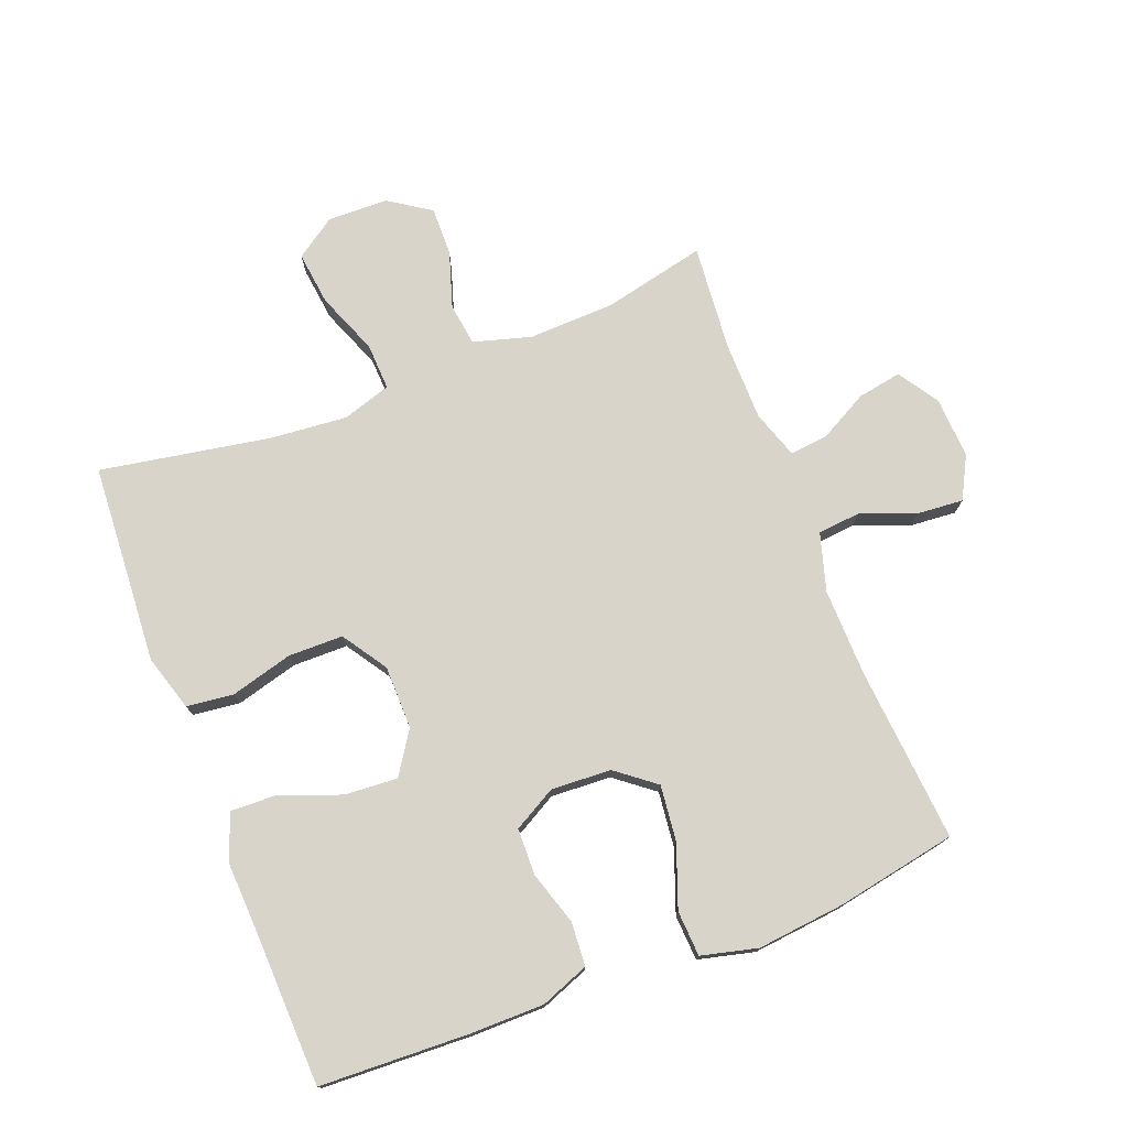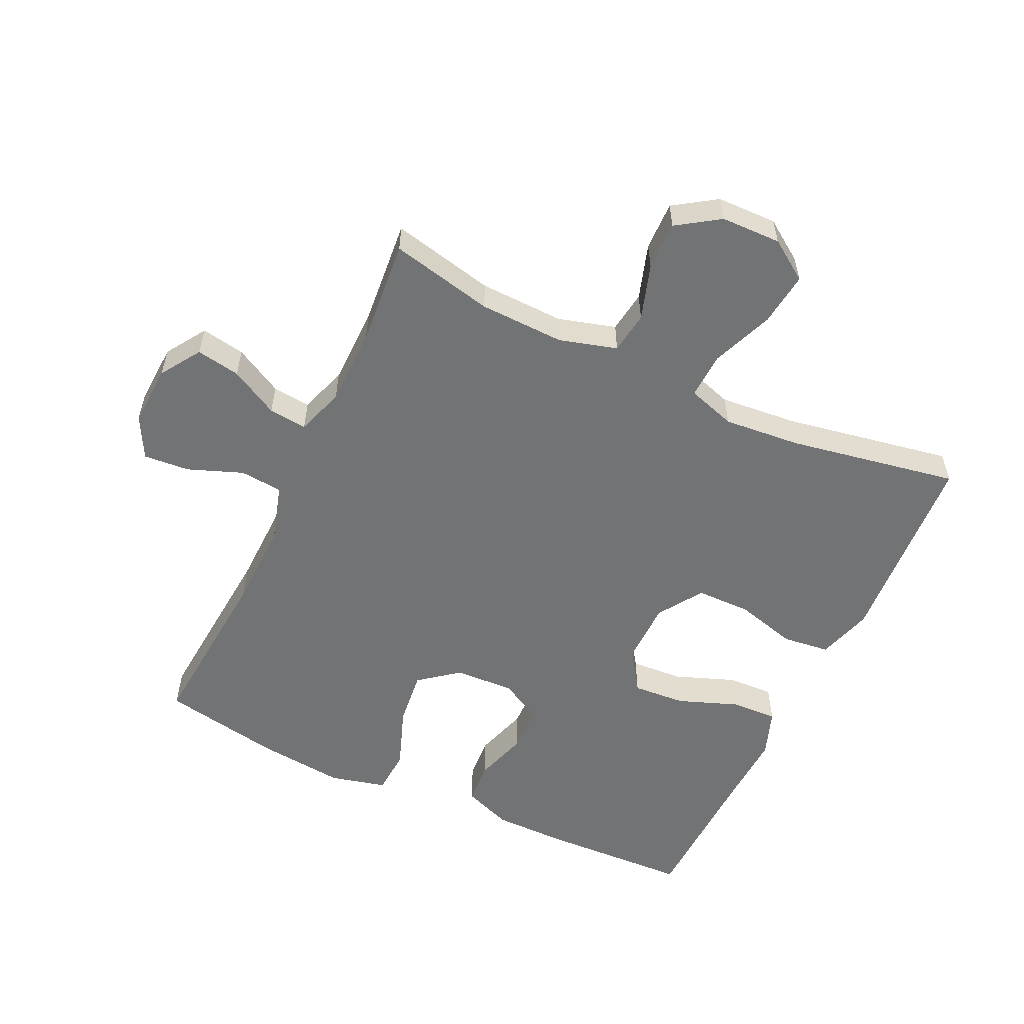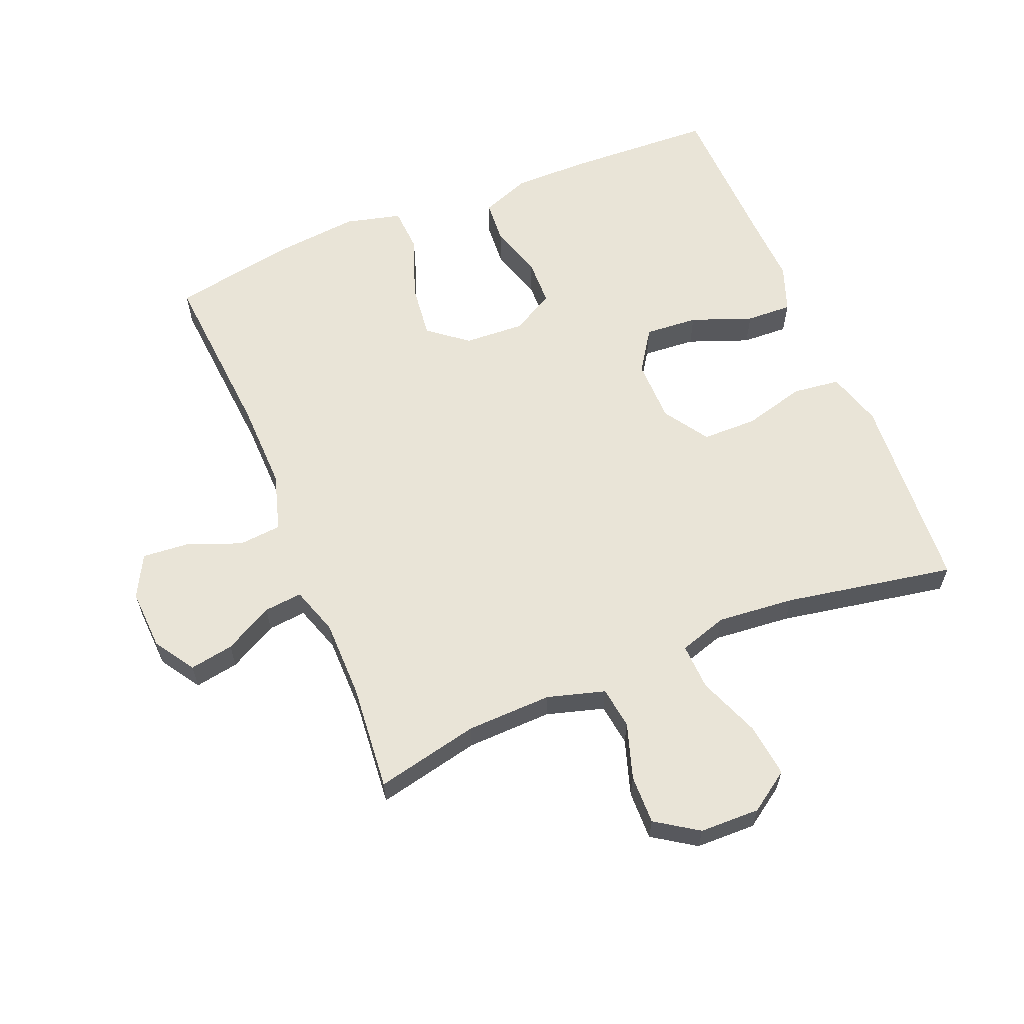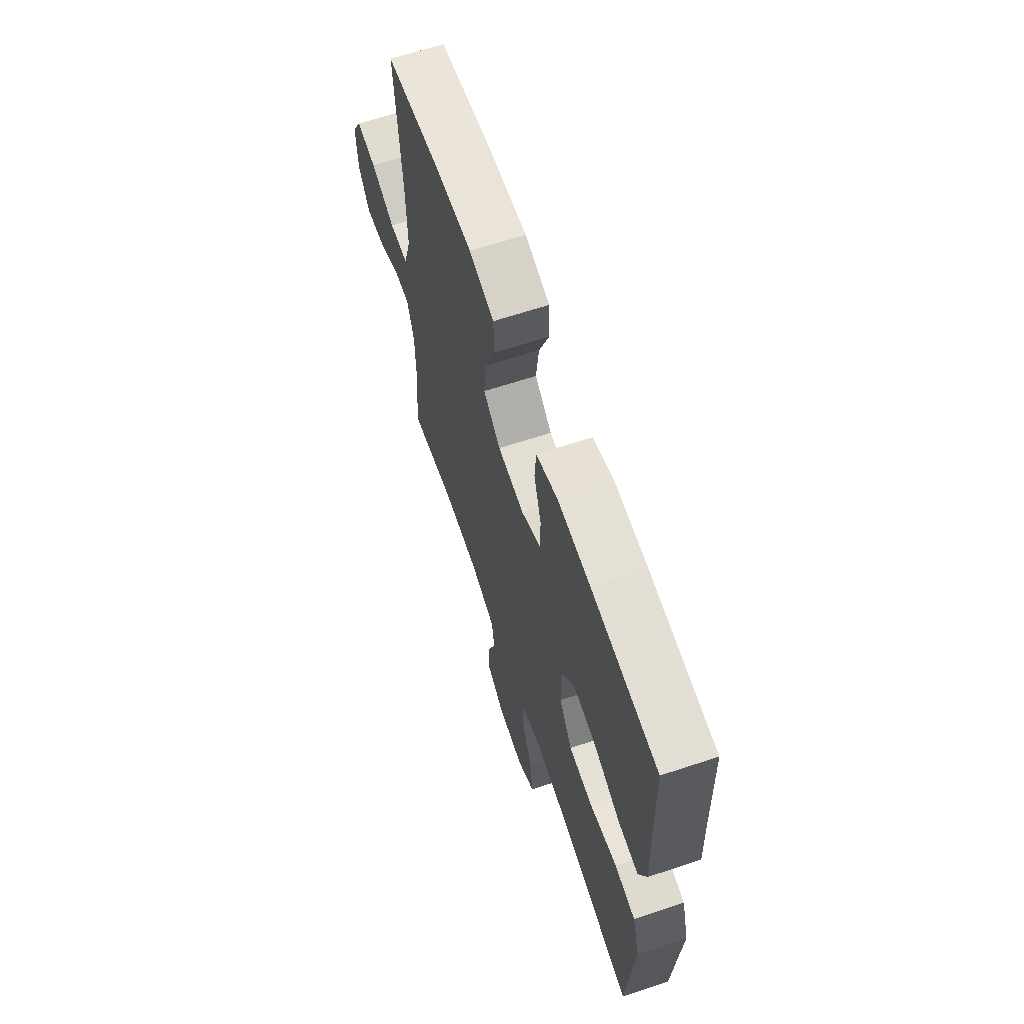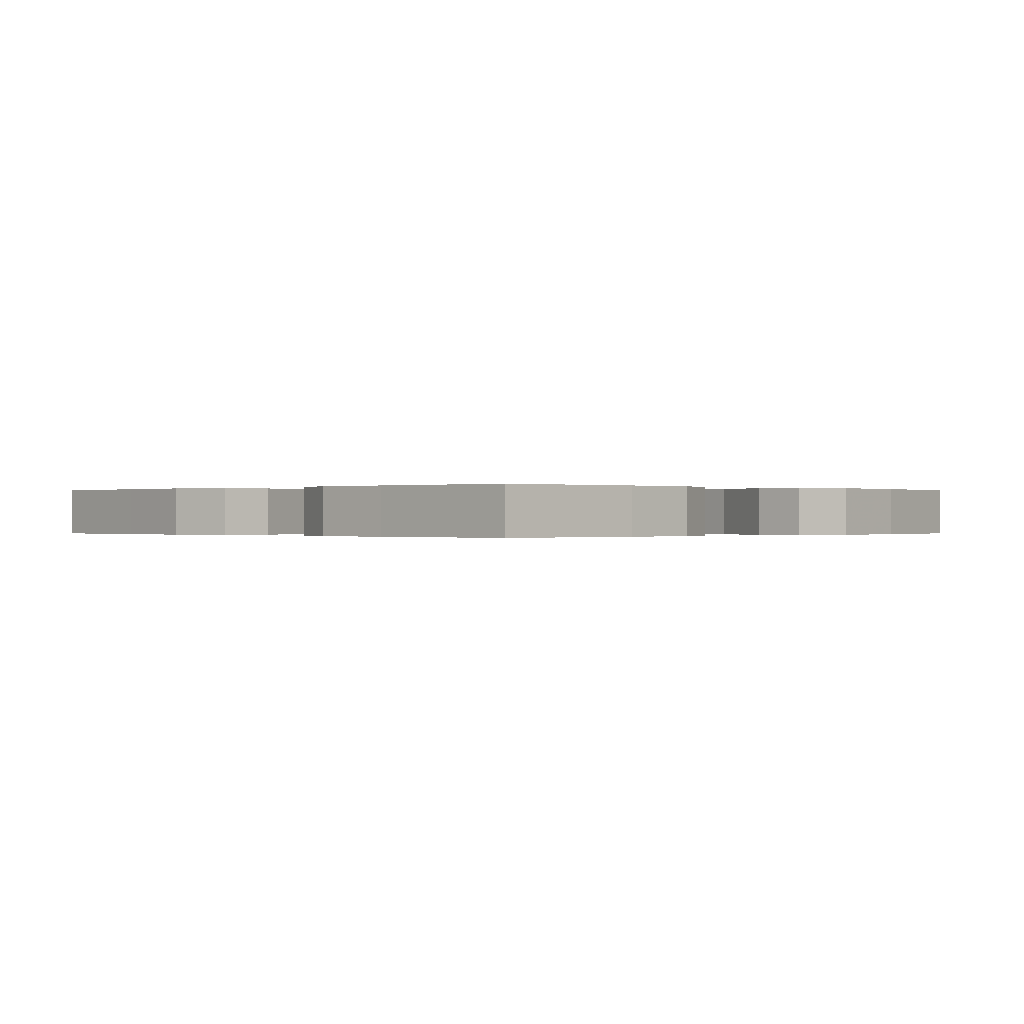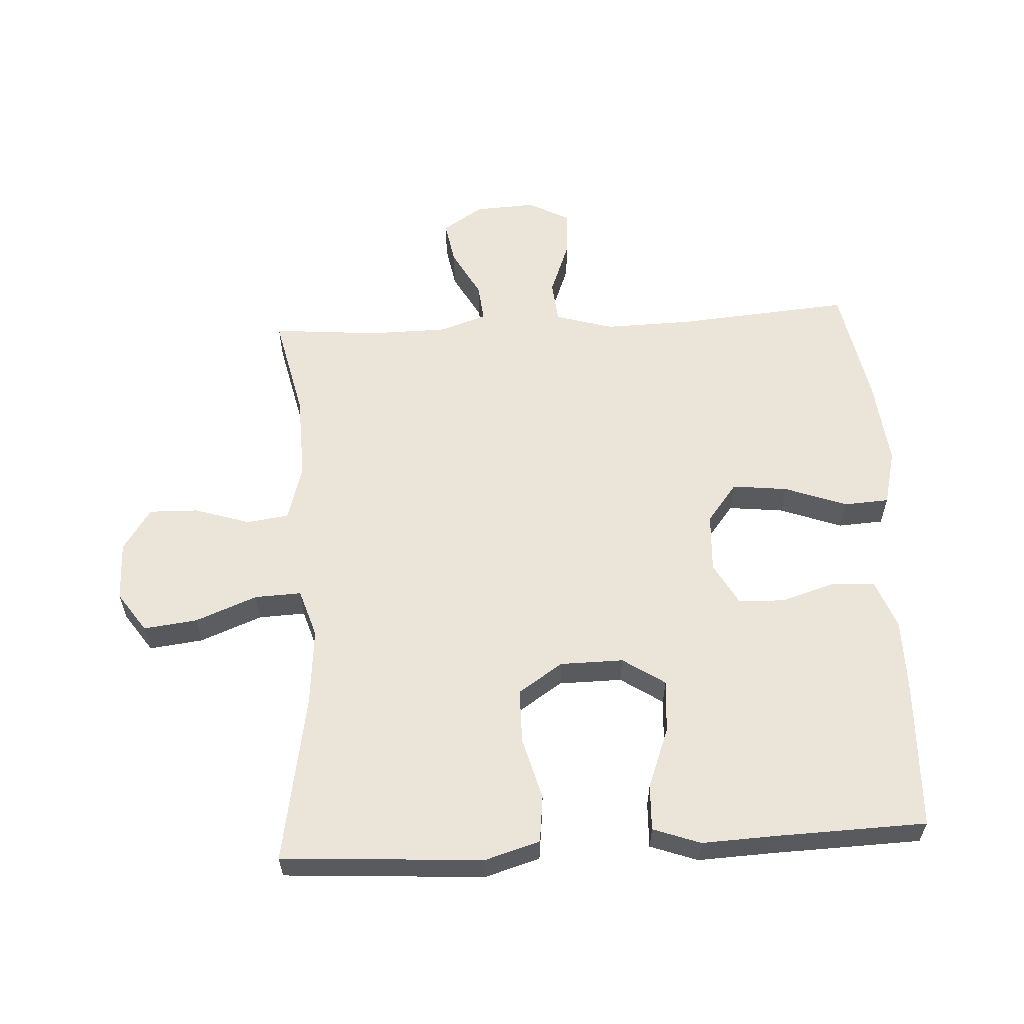
<metadata>
{"format":"obj","ext":"obj","renderer":"f3d","projection":"perspective","resolution":1024,"background":"white","views":[{"elev":75.7,"azim":-21.3,"up":"+Y"},{"elev":-55.8,"azim":154.7,"up":"+Y"},{"elev":61.2,"azim":157.7,"up":"+Y"},{"elev":65.2,"azim":-108.4,"up":"+Z"},{"elev":-0.1,"azim":-45.1,"up":"+Y"},{"elev":58.7,"azim":-93.3,"up":"+Y"}]}
</metadata>
<code>
v 0.5 0.07 -0.5
v 0.338 0.07 -0.464
v 0.204 0.07 -0.46
v 0.114 0.07 -0.486
v 0.105 0.07 -0.552
v 0.133 0.07 -0.639
v 0.135 0.07 -0.716
v 0.069 0.07 -0.76
v -0.025 0.07 -0.762
v -0.088 0.07 -0.719
v -0.078 0.07 -0.635
v -0.04 0.07 -0.538
v -0.037 0.07 -0.465
v -0.113 0.07 -0.441
v -0.234 0.07 -0.452
v -0.5 0.07 -0.5
v -0.512 0.07 -0.317
v -0.521 0.07 -0.186
v -0.495 0.07 -0.099
v -0.421 0.07 -0.09
v -0.324 0.07 -0.116
v -0.238 0.07 -0.115
v -0.192 0.07 -0.045
v -0.191 0.07 0.054
v -0.235 0.07 0.12
v -0.318 0.07 0.114
v -0.413 0.07 0.078
v -0.485 0.07 0.075
v -0.512 0.07 0.149
v -0.507 0.07 0.267
v -0.5 0.07 0.5
v -0.267 0.07 0.51
v -0.151 0.07 0.51
v -0.075 0.07 0.481
v -0.07 0.07 0.413
v -0.096 0.07 0.329
v -0.094 0.07 0.256
v -0.027 0.07 0.219
v 0.067 0.07 0.224
v 0.128 0.07 0.272
v 0.118 0.07 0.359
v 0.082 0.07 0.456
v 0.086 0.07 0.527
v 0.174 0.07 0.549
v 0.311 0.07 0.535
v 0.5 0.07 0.5
v 0.478 0.07 0.227
v 0.475 0.07 0.089
v 0.502 0.07 -0.002
v 0.569 0.07 -0.008
v 0.655 0.07 0.025
v 0.727 0.07 0.031
v 0.762 0.07 -0.035
v 0.757 0.07 -0.131
v 0.716 0.07 -0.194
v 0.647 0.07 -0.182
v 0.571 0.07 -0.141
v 0.511 0.07 -0.135
v 0.486 0.07 -0.21
v 0.485 0.07 -0.333
v 0.5 0 -0.5
v 0.338 0 -0.464
v 0.204 0 -0.46
v 0.114 0 -0.486
v 0.105 0 -0.552
v 0.133 0 -0.639
v 0.135 0 -0.716
v 0.069 0 -0.76
v -0.025 0 -0.762
v -0.088 0 -0.719
v -0.078 0 -0.635
v -0.04 0 -0.538
v -0.037 0 -0.465
v -0.113 0 -0.441
v -0.234 0 -0.452
v -0.5 0 -0.5
v -0.512 0 -0.317
v -0.521 0 -0.186
v -0.495 0 -0.099
v -0.421 0 -0.09
v -0.324 0 -0.116
v -0.238 0 -0.115
v -0.192 0 -0.045
v -0.191 0 0.054
v -0.235 0 0.12
v -0.318 0 0.114
v -0.413 0 0.078
v -0.485 0 0.075
v -0.512 0 0.149
v -0.507 0 0.267
v -0.5 0 0.5
v -0.267 0 0.51
v -0.151 0 0.51
v -0.075 0 0.481
v -0.07 0 0.413
v -0.096 0 0.329
v -0.094 0 0.256
v -0.027 0 0.219
v 0.067 0 0.224
v 0.128 0 0.272
v 0.118 0 0.359
v 0.082 0 0.456
v 0.086 0 0.527
v 0.174 0 0.549
v 0.311 0 0.535
v 0.5 0 0.5
v 0.478 0 0.227
v 0.475 0 0.089
v 0.502 0 -0.002
v 0.569 0 -0.008
v 0.655 0 0.025
v 0.727 0 0.031
v 0.762 0 -0.035
v 0.757 0 -0.131
v 0.716 0 -0.194
v 0.647 0 -0.182
v 0.571 0 -0.141
v 0.511 0 -0.135
v 0.486 0 -0.21
v 0.485 0 -0.333
f 55 56 57
f 54 55 57
f 53 54 57
f 52 53 57
f 51 52 57
f 50 51 57
f 49 50 57 58
f 48 49 58 59
f 45 46 47
f 44 45 47
f 43 44 47
f 42 43 47
f 41 42 47
f 40 41 47 48
f 48 59 60
f 40 48 60
f 39 40 60
f 34 35 36
f 33 34 36
f 32 33 36
f 31 32 36
f 30 31 36
f 30 36 37
f 29 30 37
f 28 29 37
f 27 28 37
f 26 27 37
f 25 26 37 38
f 19 20 21
f 18 19 21
f 17 18 21
f 17 21 22
f 16 17 22
f 15 16 22
f 14 15 22 23
f 10 11 12
f 9 10 12
f 8 9 12
f 7 8 12
f 6 7 12
f 5 6 12
f 4 5 12 13
f 14 23 24
f 13 14 24
f 4 13 24
f 3 4 24
f 38 39 60
f 25 38 60
f 24 25 60
f 3 24 60
f 2 3 60
f 1 2 60
f 117 116 115
f 117 115 114
f 117 114 113
f 117 113 112
f 117 112 111
f 117 111 110
f 118 117 110 109
f 119 118 109 108
f 107 106 105
f 107 105 104
f 107 104 103
f 107 103 102
f 107 102 101
f 108 107 101 100
f 120 119 108
f 120 108 100
f 120 100 99
f 96 95 94
f 96 94 93
f 96 93 92
f 96 92 91
f 96 91 90
f 97 96 90
f 97 90 89
f 97 89 88
f 97 88 87
f 97 87 86
f 98 97 86 85
f 81 80 79
f 81 79 78
f 81 78 77
f 82 81 77
f 82 77 76
f 82 76 75
f 83 82 75 74
f 72 71 70
f 72 70 69
f 72 69 68
f 72 68 67
f 72 67 66
f 72 66 65
f 73 72 65 64
f 84 83 74
f 84 74 73
f 84 73 64
f 84 64 63
f 120 99 98
f 120 98 85
f 120 85 84
f 120 84 63
f 120 63 62
f 120 62 61
f 1 61 62 2
f 2 62 63 3
f 3 63 64 4
f 4 64 65 5
f 5 65 66 6
f 6 66 67 7
f 7 67 68 8
f 8 68 69 9
f 9 69 70 10
f 10 70 71 11
f 11 71 72 12
f 12 72 73 13
f 13 73 74 14
f 14 74 75 15
f 15 75 76 16
f 16 76 77 17
f 17 77 78 18
f 18 78 79 19
f 19 79 80 20
f 20 80 81 21
f 21 81 82 22
f 22 82 83 23
f 23 83 84 24
f 24 84 85 25
f 25 85 86 26
f 26 86 87 27
f 27 87 88 28
f 28 88 89 29
f 29 89 90 30
f 30 90 91 31
f 31 91 92 32
f 32 92 93 33
f 33 93 94 34
f 34 94 95 35
f 35 95 96 36
f 36 96 97 37
f 37 97 98 38
f 38 98 99 39
f 39 99 100 40
f 40 100 101 41
f 41 101 102 42
f 42 102 103 43
f 43 103 104 44
f 44 104 105 45
f 45 105 106 46
f 46 106 107 47
f 47 107 108 48
f 48 108 109 49
f 49 109 110 50
f 50 110 111 51
f 51 111 112 52
f 52 112 113 53
f 53 113 114 54
f 54 114 115 55
f 55 115 116 56
f 56 116 117 57
f 57 117 118 58
f 58 118 119 59
f 59 119 120 60
f 60 120 61 1

</code>
